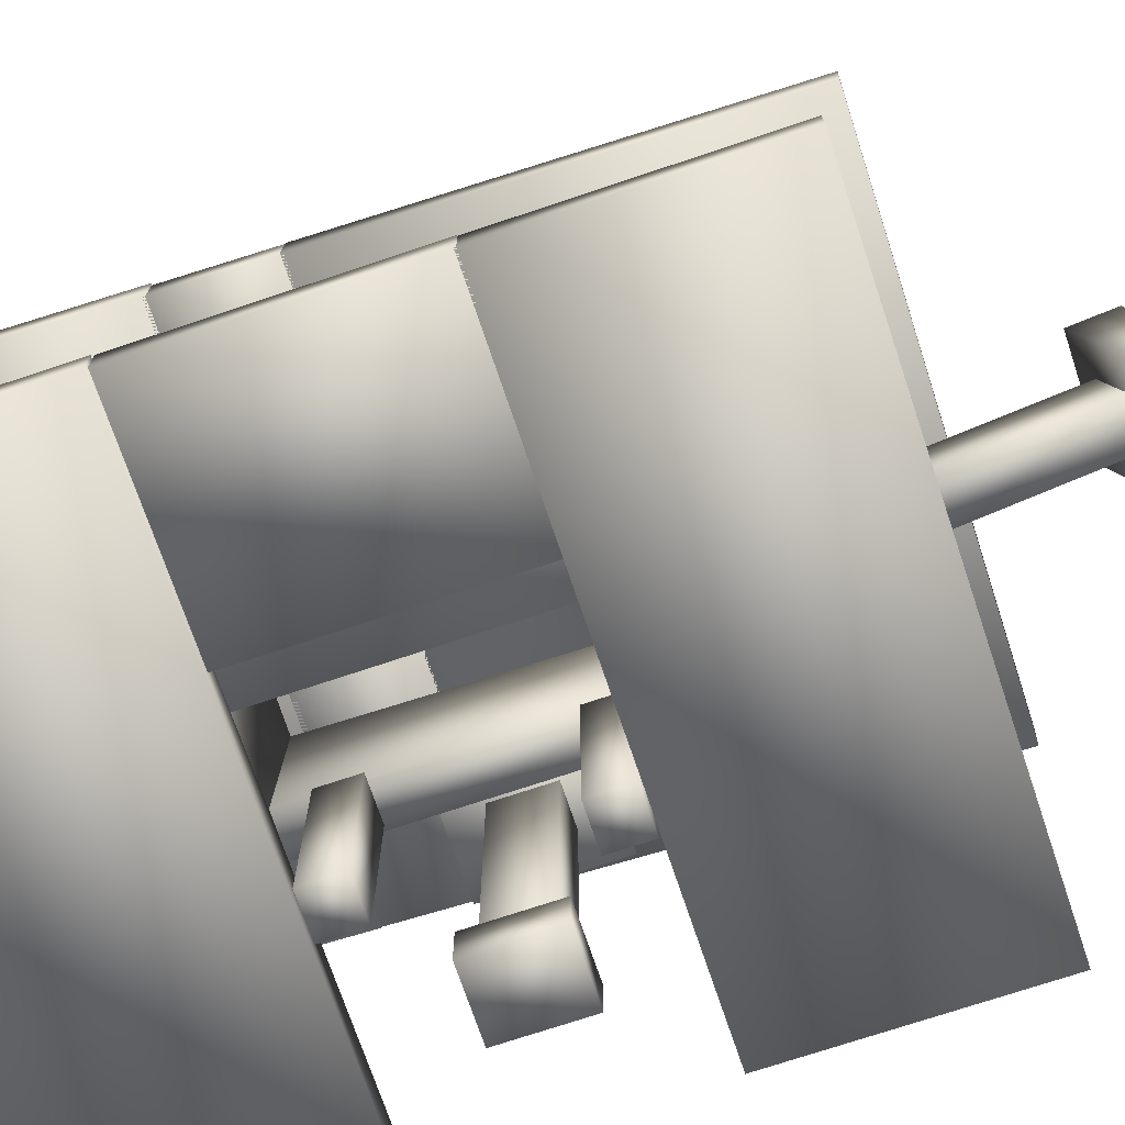
<metadata>
{"format":"obj","ext":"obj","renderer":"f3d","projection":"perspective","resolution":1024,"background":"white","views":[{"elev":-72.0,"azim":-71.6,"up":"+Z"}]}
</metadata>
<code>
o Cube.053_Cube.059
v -1.655 -0.8284 6.507
v 1.593 -0.8046 6.532
v 1.602 -2.027 6.477
v -1.646 -2.05 6.452
v -1.661 -0.8633 7.281
v 1.587 -0.8395 7.305
v 1.597 -2.062 7.25
v -1.651 -2.085 7.226
f 5 6 1
f 6 7 2
f 7 8 3
f 8 5 4
f 1 2 4
f 8 7 5
f 6 2 1
f 7 3 2
f 8 4 3
f 5 1 4
f 2 3 4
f 7 6 5
o Cube.052_Cube.058
v -1.641 -2.156 6.529
v 1.606 -2.132 6.553
v 1.616 -3.354 6.498
v -1.632 -3.378 6.474
v -1.653 -2.23 8.168
v 1.595 -2.206 8.192
v 1.604 -3.428 8.137
v -1.644 -3.452 8.113
f 13 14 9
f 14 15 10
f 15 16 11
f 16 13 12
f 9 10 12
f 16 15 13
f 14 10 9
f 15 11 10
f 16 12 11
f 13 9 12
f 10 11 12
f 15 14 13
o Cube.051_Cube.057
v -2.832 4.298 6.815
v -1.881 4.305 6.822
v -1.81 -4.956 6.405
v -2.761 -4.963 6.398
v -2.848 4.194 9.119
v -1.898 4.201 9.126
v -1.827 -5.06 8.709
v -2.777 -5.067 8.702
f 21 22 17
f 22 23 18
f 23 24 19
f 24 21 20
f 17 18 20
f 24 23 21
f 22 18 17
f 23 19 18
f 24 20 19
f 21 17 20
f 18 19 20
f 23 22 21
o Cube.050_Cube.056
v -1.712 4.333 6.892
v 1.536 4.357 6.917
v 1.545 3.135 6.862
v -1.702 3.111 6.837
v -1.729 4.226 9.266
v 1.519 4.25 9.29
v 1.528 3.028 9.235
v -1.719 3.004 9.211
f 29 30 25
f 30 31 26
f 31 32 27
f 32 29 28
f 25 26 28
f 32 31 29
f 30 26 25
f 31 27 26
f 32 28 27
f 29 25 28
f 26 27 28
f 31 30 29
o Cube.049_Cube.055
v -1.712 4.333 6.892
v 1.536 4.357 6.917
v 1.545 3.135 6.862
v -1.702 3.111 6.837
v -1.729 4.226 9.266
v 1.519 4.25 9.29
v 1.528 3.028 9.235
v -1.719 3.004 9.211
f 37 38 33
f 38 39 34
f 39 40 35
f 40 37 36
f 33 34 36
f 40 39 37
f 38 34 33
f 39 35 34
f 40 36 35
f 37 33 36
f 34 35 36
f 39 38 37
o Cube.048_Cube.054
v -1.626 -3.602 6.535
v 1.621 -3.578 6.56
v 1.631 -4.8 6.505
v -1.617 -4.824 6.48
v -1.644 -3.709 8.909
v 1.604 -3.685 8.933
v 1.614 -4.907 8.878
v -1.634 -4.931 8.854
f 45 46 41
f 46 47 42
f 47 48 43
f 48 45 44
f 41 42 44
f 48 47 45
f 46 42 41
f 47 43 42
f 48 44 43
f 45 41 44
f 42 43 44
f 47 46 45
o Cube.047_Cube.053
v 1.649 -3.188 6.554
v 3.713 -3.173 6.57
v 3.732 -5.656 6.458
v 1.668 -5.672 6.442
v 1.625 -3.339 9.9
v 3.689 -3.324 9.916
v 3.708 -5.807 9.804
v 1.644 -5.822 9.788
f 53 54 49
f 54 55 50
f 55 56 51
f 56 53 52
f 49 50 52
f 56 55 53
f 54 50 49
f 55 51 50
f 56 52 51
f 53 49 52
f 50 51 52
f 55 54 53
o Cube.046_Cube.052
v 1.635 5.282 6.936
v 3.699 5.297 6.952
v 3.718 2.814 6.84
v 1.654 2.799 6.824
v 1.611 5.131 10.28
v 3.675 5.146 10.3
v 3.694 2.663 10.19
v 1.63 2.648 10.17
f 61 62 57
f 62 63 58
f 63 64 59
f 64 61 60
f 57 58 60
f 64 63 61
f 62 58 57
f 63 59 58
f 64 60 59
f 61 57 60
f 58 59 60
f 63 62 61
o Cube.045_Cube.051
v -3.801 5.296 6.898
v -1.737 5.311 6.913
v -1.718 2.828 6.801
v -3.782 2.813 6.786
v -3.825 5.145 10.24
v -1.761 5.161 10.26
v -1.742 2.677 10.15
v -3.806 2.662 10.13
f 69 70 65
f 70 71 66
f 71 72 67
f 72 69 68
f 65 66 68
f 72 71 69
f 70 66 65
f 71 67 66
f 72 68 67
f 69 65 68
f 66 67 68
f 71 70 69
o Cube.044_Cube.050
v -3.707 -3.46 6.503
v -1.643 -3.445 6.519
v -1.624 -5.928 6.407
v -3.688 -5.943 6.391
v -3.731 -3.611 9.849
v -1.667 -3.596 9.865
v -1.648 -6.079 9.753
v -3.712 -6.094 9.738
f 77 78 73
f 78 79 74
f 79 80 75
f 80 77 76
f 73 74 76
f 80 79 77
f 78 74 73
f 79 75 74
f 80 76 75
f 77 73 76
f 74 75 76
f 79 78 77
o Cube.043_Cube.049
v -0.3031 2.554 6.144
v 4.891 2.592 6.183
v 4.907 0.5464 6.091
v -0.2874 0.5083 6.052
v -0.3072 2.528 6.723
v 4.887 2.566 6.763
v 4.903 0.5203 6.67
v -0.2915 0.4822 6.631
f 85 86 81
f 86 87 82
f 87 88 83
f 88 85 84
f 81 82 84
f 88 87 85
f 86 82 81
f 87 83 82
f 88 84 83
f 85 81 84
f 82 83 84
f 87 86 85
o Cube.042_Cube.048
v -4.953 2.503 6.108
v -1.732 2.526 6.132
v -1.716 0.4805 6.04
v -4.937 0.4569 6.016
v -4.957 2.477 6.688
v -1.736 2.5 6.712
v -1.72 0.4544 6.62
v -4.942 0.4308 6.595
f 93 94 89
f 94 95 90
f 95 96 91
f 96 93 92
f 89 90 92
f 96 95 93
f 94 90 89
f 95 91 90
f 96 92 91
f 93 89 92
f 90 91 92
f 95 94 93
o Cube.041_Cube.047
v -5.02 6.825 6.303
v 4.871 6.898 6.377
v 4.904 2.519 6.18
v -4.986 2.447 6.105
v -5.024 6.799 6.882
v 4.867 6.872 6.957
v 4.9 2.493 6.759
v -4.99 2.421 6.685
f 101 102 97
f 102 103 98
f 103 104 99
f 104 101 100
f 97 98 100
f 104 103 101
f 102 98 97
f 103 99 98
f 104 100 99
f 101 97 100
f 98 99 100
f 103 102 101
o Cube.040_Cube.046
v -3.734 4.291 6.741
v -2.783 4.298 6.748
v -2.712 -4.962 6.331
v -3.662 -4.969 6.324
v -3.742 4.241 7.86
v -2.791 4.248 7.867
v -2.72 -5.013 7.45
v -3.671 -5.02 7.443
f 109 110 105
f 110 111 106
f 111 112 107
f 112 109 108
f 105 106 108
f 112 111 109
f 110 106 105
f 111 107 106
f 112 108 107
f 109 105 108
f 106 107 108
f 111 110 109
o Cube.039_Cube.045
v 2.776 4.359 6.791
v 3.727 4.366 6.798
v 3.798 -4.894 6.381
v 2.847 -4.901 6.374
v 2.768 4.309 7.91
v 3.719 4.316 7.917
v 3.79 -4.945 7.5
v 2.839 -4.952 7.493
f 117 118 113
f 118 119 114
f 119 120 115
f 120 117 116
f 113 114 116
f 120 119 117
f 118 114 113
f 119 115 114
f 120 116 115
f 117 113 116
f 114 115 116
f 119 118 117
o Cube.038_Cube.044
v -3.741 -4.91 6.326
v 3.826 -4.854 6.383
v 3.834 -5.868 6.337
v -3.734 -5.923 6.28
v -3.749 -4.96 7.445
v 3.818 -4.905 7.502
v 3.826 -5.918 7.456
v -3.742 -5.974 7.399
f 125 126 121
f 126 127 122
f 127 128 123
f 128 125 124
f 121 122 124
f 128 127 125
f 126 122 121
f 127 123 122
f 128 124 123
f 125 121 124
f 122 123 124
f 127 126 125
o Cube.037_Cube.043
v -3.852 5.352 6.788
v 3.716 5.408 6.845
v 3.724 4.394 6.799
v -3.844 4.339 6.742
v -3.86 5.302 7.907
v 3.708 5.357 7.964
v 3.716 4.344 7.918
v -3.852 4.288 7.861
f 133 134 129
f 134 135 130
f 135 136 131
f 136 133 132
f 129 130 132
f 136 135 133
f 134 130 129
f 135 131 130
f 136 132 131
f 133 129 132
f 130 131 132
f 135 134 133
o Cube.036_Cube.042
v -0.999 -5.097 3.626
v 1.001 -5.099 3.62
v 0.9936 -5.697 1.273
v -1.006 -5.696 1.279
v -0.999 -5.907 3.832
v 1.001 -5.909 3.826
v 0.9936 -6.507 1.48
v -1.006 -6.506 1.486
f 141 142 137
f 142 143 138
f 143 144 139
f 144 141 140
f 137 138 140
f 144 143 141
f 142 138 137
f 143 139 138
f 144 140 139
f 141 137 140
f 138 139 140
f 143 142 141
o Cube.035_Cube.041
v -1.003 6.115 1.252
v 0.9972 6.139 1.241
v 1.025 3.719 1.158
v -0.9745 3.695 1.169
v -0.9977 6.086 2.088
v 1.002 6.11 2.077
v 1.03 3.69 1.993
v -0.9695 3.666 2.004
f 149 150 145
f 150 151 146
f 151 152 147
f 152 149 148
f 145 146 148
f 152 151 149
f 150 146 145
f 151 147 146
f 152 148 147
f 149 145 148
f 146 147 148
f 151 150 149
o Cube.034_Cube.040
v 2.985 0.5628 -0.179
v 4.263 0.5588 -0.179
v 4.258 -0.9882 -0.179
v 2.98 -0.9843 -0.179
v 2.985 0.5628 0.6569
v 4.263 0.5588 0.6569
v 4.258 -0.9882 0.6569
v 2.98 -0.9843 0.6569
f 157 158 153
f 158 159 154
f 159 160 155
f 160 157 156
f 153 154 156
f 160 159 157
f 158 154 153
f 159 155 154
f 160 156 155
f 157 153 156
f 154 155 156
f 159 158 157
o Cube.033_Cube.039
v -4.4 1.026 1.182
v -2.4 1.02 1.182
v -2.407 -1.401 1.182
v -4.407 -1.395 1.182
v -4.4 1.026 2.018
v -2.4 1.02 2.018
v -2.407 -1.401 2.018
v -4.407 -1.395 2.018
f 165 166 161
f 166 167 162
f 167 168 163
f 168 165 164
f 161 162 164
f 168 167 165
f 166 162 161
f 167 163 162
f 168 164 163
f 165 161 164
f 162 163 164
f 167 166 165
o Cube.032_Cube.038
v -4.413 5.876 1.264
v -2.414 5.9 1.253
v -2.385 3.48 1.17
v -4.385 3.456 1.181
v -4.408 5.847 2.1
v -2.409 5.871 2.089
v -2.38 3.451 2.005
v -4.38 3.427 2.016
f 173 174 169
f 174 175 170
f 175 176 171
f 176 173 172
f 169 170 172
f 176 175 173
f 174 170 169
f 175 171 170
f 176 172 171
f 173 169 172
f 170 171 172
f 175 174 173
o Cube.031_Cube.037
v -4.412 -3.592 1.401
v -2.412 -3.598 1.4
v -2.42 -5.984 0.987
v -4.42 -5.978 0.9881
v -4.412 -3.735 2.225
v -2.412 -3.741 2.224
v -2.42 -6.127 1.811
v -4.42 -6.121 1.812
f 181 182 177
f 182 183 178
f 183 184 179
f 184 181 180
f 177 178 180
f 184 183 181
f 182 178 177
f 183 179 178
f 184 180 179
f 181 177 180
f 178 179 180
f 183 182 181
o Cube.030_Cube.036
v 2.665 -3.629 1.128
v 4.665 -3.635 1.127
v 4.657 -6.054 1.017
v 2.657 -6.048 1.017
v 2.665 -3.667 1.963
v 4.665 -3.674 1.962
v 4.657 -6.093 1.852
v 2.657 -6.086 1.852
f 189 190 185
f 190 191 186
f 191 192 187
f 192 189 188
f 185 186 188
f 192 191 189
f 190 186 185
f 191 187 186
f 192 188 187
f 189 185 188
f 186 187 188
f 191 190 189
o Cube.029_Cube.035
v 2.66 6.156 1.232
v 4.66 6.18 1.221
v 4.688 3.76 1.137
v 2.689 3.736 1.148
v 2.665 6.127 2.067
v 4.665 6.151 2.056
v 4.693 3.731 1.973
v 2.694 3.708 1.984
f 197 198 193
f 198 199 194
f 199 200 195
f 200 197 196
f 193 194 196
f 200 199 197
f 198 194 193
f 199 195 194
f 200 196 195
f 197 193 196
f 194 195 196
f 199 198 197
o Cube.028_Cube.034
v 2.685 6.012 5.407
v 4.685 6.036 5.396
v 4.713 3.616 5.313
v 2.713 3.592 5.324
v 2.69 5.983 6.243
v 4.69 6.007 6.232
v 4.718 3.587 6.148
v 2.718 3.564 6.159
f 205 206 201
f 206 207 202
f 207 208 203
f 208 205 204
f 201 202 204
f 208 207 205
f 206 202 201
f 207 203 202
f 208 204 203
f 205 201 204
f 202 203 204
f 207 206 205
o Cube.027_Cube.033
v 2.665 -3.82 5.301
v 4.665 -3.826 5.301
v 4.657 -6.245 5.19
v 2.657 -6.239 5.191
v 2.665 -3.858 6.136
v 4.665 -3.864 6.136
v 4.657 -6.283 6.025
v 2.657 -6.277 6.026
f 213 214 209
f 214 215 210
f 215 216 211
f 216 213 212
f 209 210 212
f 216 215 213
f 214 210 209
f 215 211 210
f 216 212 211
f 213 209 212
f 210 211 212
f 215 214 213
o Cube.026_Cube.032
v -4.412 -4.305 5.518
v -2.412 -4.311 5.517
v -2.42 -6.697 5.104
v -4.42 -6.691 5.105
v -4.412 -4.448 6.341
v -2.412 -4.454 6.34
v -2.42 -6.84 5.927
v -4.42 -6.834 5.928
f 221 222 217
f 222 223 218
f 223 224 219
f 224 221 220
f 217 218 220
f 224 223 221
f 222 218 217
f 223 219 218
f 224 220 219
f 221 217 220
f 218 219 220
f 223 222 221
o Cube.025_Cube.031
v -4.389 5.732 5.44
v -2.389 5.756 5.429
v -2.361 3.336 5.345
v -4.36 3.312 5.356
v -4.384 5.703 6.275
v -2.384 5.727 6.264
v -2.356 3.307 6.18
v -4.355 3.283 6.191
f 229 230 225
f 230 231 226
f 231 232 227
f 232 229 228
f 225 226 228
f 232 231 229
f 230 226 225
f 231 227 226
f 232 228 227
f 229 225 228
f 226 227 228
f 231 230 229
o Cube.024_Cube.030
v -4.4 1.026 5.36
v -2.4 1.02 5.36
v -2.407 -1.401 5.36
v -4.407 -1.395 5.36
v -4.4 1.026 6.196
v -2.4 1.02 6.196
v -2.407 -1.401 6.196
v -4.407 -1.395 6.196
f 237 238 233
f 238 239 234
f 239 240 235
f 240 237 236
f 233 234 236
f 240 239 237
f 238 234 233
f 239 235 234
f 240 236 235
f 237 233 236
f 234 235 236
f 239 238 237
o Cube.023_Cube.029
v 2.625 1.001 5.328
v 4.625 0.995 5.328
v 4.618 -1.427 5.328
v 2.618 -1.42 5.328
v 2.625 1.001 6.164
v 4.625 0.995 6.164
v 4.618 -1.427 6.164
v 2.618 -1.42 6.164
f 245 246 241
f 246 247 242
f 247 248 243
f 248 245 244
f 241 242 244
f 248 247 245
f 246 242 241
f 247 243 242
f 248 244 243
f 245 241 244
f 242 243 244
f 247 246 245
o Cube.022_Cube.028
v -0.9779 5.971 5.428
v 1.022 5.995 5.417
v 1.05 3.575 5.333
v -0.9497 3.551 5.344
v -0.9729 5.942 6.263
v 1.027 5.966 6.252
v 1.055 3.546 6.168
v -0.9447 3.522 6.179
f 253 254 249
f 254 255 250
f 255 256 251
f 256 253 252
f 249 250 252
f 256 255 253
f 254 250 249
f 255 251 250
f 256 252 251
f 253 249 252
f 250 251 252
f 255 254 253
o Cube.021_Cube.027
v -0.999 -9.145 4.658
v 1.001 -9.147 4.652
v 0.9936 -9.745 2.306
v -1.006 -9.744 2.312
v -0.999 -9.955 4.865
v 1.001 -9.957 4.859
v 0.9936 -10.56 2.513
v -1.006 -10.55 2.519
f 261 262 257
f 262 263 258
f 263 264 259
f 264 261 260
f 257 258 260
f 264 263 261
f 262 258 257
f 263 259 258
f 264 260 259
f 261 257 260
f 258 259 260
f 263 262 261
o Cube.020_Cube.024
v -4.722 2.627 0.6397
v -0.6941 2.615 0.6397
v -0.7104 -2.684 0.6397
v -4.739 -2.672 0.6397
v -4.722 2.627 1.22
v -0.6941 2.615 1.22
v -0.7104 -2.684 1.22
v -4.739 -2.672 1.22
f 269 270 265
f 270 271 266
f 271 272 267
f 272 269 268
f 265 266 268
f 272 271 269
f 270 266 265
f 271 267 266
f 272 268 267
f 269 265 268
f 266 267 268
f 271 270 269
o Cube.019_Cube.023
v -5.484 2.189 0.03268
v -1.456 2.177 0.03268
v -1.47 -2.401 0.03268
v -5.499 -2.389 0.03268
v -5.484 2.189 0.6128
v -1.456 2.177 0.6128
v -1.47 -2.401 0.6128
v -5.499 -2.389 0.6128
f 277 278 273
f 278 279 274
f 279 280 275
f 280 277 276
f 273 274 276
f 280 279 277
f 278 274 273
f 279 275 274
f 280 276 275
f 277 273 276
f 274 275 276
f 279 278 277
o Cube.018_Cube.022
v -5.487 6.885 0.03268
v 5.732 6.851 0.03268
v 5.718 2.199 0.03268
v -5.501 2.234 0.03268
v -5.487 6.885 0.6128
v 5.732 6.851 0.6128
v 5.718 2.199 0.6128
v -5.501 2.234 0.6128
f 285 286 281
f 286 287 282
f 287 288 283
f 288 285 284
f 281 282 284
f 288 287 285
f 286 282 281
f 287 283 282
f 288 284 283
f 285 281 284
f 282 283 284
f 287 286 285
o Cube.017_Cube.021
v -4.677 6.508 0.5865
v 4.919 6.478 0.5865
v 4.907 2.576 0.5865
v -4.689 2.606 0.5865
v -4.677 6.508 1.167
v 4.919 6.478 1.167
v 4.907 2.576 1.167
v -4.689 2.606 1.167
f 293 294 289
f 294 295 290
f 295 296 291
f 296 293 292
f 289 290 292
f 296 295 293
f 294 290 289
f 295 291 290
f 296 292 291
f 293 289 292
f 290 291 292
f 295 294 293
o Cube.016_Cube.019
v 2.409 1.459 0.2138
v 1.607 1.461 0.2138
v 1.61 2.205 0.2138
v 2.411 2.203 0.2138
v 2.409 1.459 3.53
v 1.607 1.461 3.53
v 1.61 2.205 3.53
v 2.411 2.203 3.53
f 301 302 297
f 302 303 298
f 303 304 299
f 304 301 300
f 297 298 300
f 304 303 301
f 302 298 297
f 303 299 298
f 304 300 299
f 301 297 300
f 298 299 300
f 303 302 301
o Cube.015_Cube.018
v 2.484 -3.289 3.538
v 1.682 -3.286 3.538
v 1.703 3.387 3.538
v 2.505 3.384 3.538
v 2.484 -3.289 6.262
v 1.682 -3.286 6.262
v 1.703 3.387 6.262
v 2.505 3.384 6.262
f 309 310 305
f 310 311 306
f 311 312 307
f 312 309 308
f 305 306 308
f 312 311 309
f 310 306 305
f 311 307 306
f 312 308 307
f 309 305 308
f 306 307 308
f 311 310 309
o Cube.014_Cube.016
v 2.404 -2.324 0.2138
v 1.602 -2.321 0.2138
v 1.604 -1.577 0.2138
v 2.406 -1.579 0.2138
v 2.404 -2.324 3.53
v 1.602 -2.321 3.53
v 1.604 -1.577 3.53
v 2.406 -1.579 3.53
f 317 318 313
f 318 319 314
f 319 320 315
f 320 317 316
f 313 314 316
f 320 319 317
f 318 314 313
f 319 315 314
f 320 316 315
f 317 313 316
f 314 315 316
f 319 318 317
o Cube.013_Cube.015
v -1.583 3.213 1.16
v -2.472 3.216 1.16
v -2.492 -3.2 1.16
v -1.603 -3.203 1.16
v -1.583 3.213 6.243
v -2.472 3.216 6.243
v -2.492 -3.2 6.243
v -1.603 -3.203 6.243
f 325 326 321
f 326 327 322
f 327 328 323
f 328 325 324
f 321 322 324
f 328 327 325
f 326 322 321
f 327 323 322
f 328 324 323
f 325 321 324
f 322 323 324
f 327 326 325
o Cube.012_Cube.014
v -2.511 3.915 1.164
v 2.514 3.975 1.136
v 2.526 2.944 1.1
v -2.499 2.884 1.128
v -2.481 3.74 6.243
v 2.545 3.799 6.215
v 2.557 2.768 6.179
v -2.469 2.709 6.207
f 333 334 329
f 334 335 330
f 335 336 331
f 336 333 332
f 329 330 332
f 336 335 333
f 334 330 329
f 335 331 330
f 336 332 331
f 333 329 332
f 330 331 332
f 335 334 333
o Cube.011_Cube.012
v 0.3965 -5.511 1.914
v -0.4052 -5.511 1.917
v -0.4019 -5.241 2.974
v 0.3998 -5.242 2.972
v 0.3965 -10.44 3.17
v -0.4052 -10.44 3.173
v -0.4019 -10.17 4.23
v 0.3998 -10.17 4.228
f 341 342 337
f 342 343 338
f 343 344 339
f 344 341 340
f 337 338 340
f 344 343 341
f 342 338 337
f 343 339 338
f 344 340 339
f 341 337 340
f 338 339 340
f 343 342 341
o Cube.010_Cube.011
v 0.4184 4.377 1.162
v -0.3833 4.367 1.167
v -0.396 5.458 1.205
v 0.4057 5.468 1.2
v 0.4485 4.202 6.241
v -0.3531 4.192 6.246
v -0.3658 5.283 6.283
v 0.4359 5.292 6.279
f 349 350 345
f 350 351 346
f 351 352 347
f 352 349 348
f 345 346 348
f 352 351 349
f 350 346 345
f 351 347 346
f 352 348 347
f 349 345 348
f 346 347 348
f 351 350 349
o Cube.009_Cube.010
v 4.021 -0.7597 -0.1361
v 3.219 -0.7572 -0.1361
v 3.222 0.3343 -0.1361
v 4.024 0.3318 -0.1361
v 4.021 -0.7597 6.442
v 3.219 -0.7572 6.442
v 3.222 0.3343 6.442
v 4.024 0.3318 6.442
f 357 358 353
f 358 359 354
f 359 360 355
f 360 357 356
f 353 354 356
f 360 359 357
f 358 354 353
f 359 355 354
f 360 356 355
f 357 353 356
f 354 355 356
f 359 358 357
o Cube.008_Cube.009
v -3.004 -0.7344 1.16
v -3.806 -0.7319 1.16
v -3.803 0.3596 1.16
v -3.001 0.3572 1.16
v -3.004 -0.7344 6.243
v -3.806 -0.7319 6.243
v -3.803 0.3596 6.243
v -3.001 0.3572 6.243
f 365 366 361
f 366 367 362
f 367 368 363
f 368 365 364
f 361 362 364
f 368 367 365
f 366 362 361
f 367 363 362
f 368 364 363
f 365 361 364
f 362 363 364
f 367 366 365
o Cube.007_Cube.008
v -2.992 4.138 1.174
v -3.794 4.129 1.179
v -3.807 5.219 1.217
v -3.005 5.229 1.212
v -2.962 3.963 6.253
v -3.764 3.953 6.258
v -3.777 5.044 6.296
v -2.975 5.054 6.291
f 373 374 369
f 374 375 370
f 375 376 371
f 376 373 372
f 369 370 372
f 376 375 373
f 374 370 369
f 375 371 370
f 376 372 371
f 373 369 372
f 370 371 372
f 375 374 373
o Cube.006_Cube.007
v -3.017 -5.324 1.08
v -3.818 -5.321 1.08
v -3.815 -4.246 1.266
v -3.013 -4.248 1.266
v -3.017 -6.191 6.087
v -3.818 -6.188 6.088
v -3.815 -5.113 6.274
v -3.013 -5.115 6.273
f 381 382 377
f 382 383 378
f 383 384 379
f 384 381 380
f 377 378 380
f 384 383 381
f 382 378 377
f 383 379 378
f 384 380 379
f 381 377 380
f 378 379 380
f 383 382 381
o Cube.005_Cube.006
v 4.06 -5.387 1.026
v 3.258 -5.385 1.026
v 3.262 -4.294 1.076
v 4.063 -4.297 1.076
v 4.06 -5.619 6.103
v 3.258 -5.617 6.103
v 3.262 -4.526 6.153
v 4.063 -4.529 6.152
f 389 390 385
f 390 391 386
f 391 392 387
f 392 389 388
f 385 386 388
f 392 391 389
f 390 386 385
f 391 387 386
f 392 388 387
f 389 385 388
f 386 387 388
f 391 390 389
o Cube.004_Cube.005
v 4.079 4.593 1.117
v 3.277 4.584 1.121
v 3.265 5.669 1.233
v 4.066 5.679 1.229
v 4.114 4.073 6.172
v 3.312 4.064 6.177
v 3.3 5.149 6.288
v 4.102 5.159 6.284
f 397 398 393
f 398 399 394
f 399 400 395
f 400 397 396
f 393 394 396
f 400 399 397
f 398 394 393
f 399 395 394
f 400 396 395
f 397 393 396
f 394 395 396
f 399 398 397
o Cube.003_Cube.004
v -4.946 0.4987 6.018
v 4.944 0.5713 6.092
v 5.004 -7.253 5.74
v -4.886 -7.326 5.665
v -4.951 0.4726 6.597
v 4.94 0.5451 6.672
v 5 -7.28 6.319
v -4.89 -7.352 6.245
f 405 406 401
f 406 407 402
f 407 408 403
f 408 405 404
f 401 402 404
f 408 407 405
f 406 402 401
f 407 403 402
f 408 404 403
f 405 401 404
f 402 403 404
f 407 406 405
o Cube.002_Cube.003
v -2.531 -2.776 1.16
v 2.495 -2.792 1.16
v 2.491 -3.824 1.16
v -2.535 -3.808 1.16
v -2.531 -2.776 6.243
v 2.495 -2.792 6.243
v 2.491 -3.824 6.243
v -2.535 -3.808 6.243
f 413 414 409
f 414 415 410
f 415 416 411
f 416 413 412
f 409 410 412
f 416 415 413
f 414 410 409
f 415 411 410
f 416 412 411
f 413 409 412
f 410 411 412
f 415 414 413
o Cube.001_Cube.002
v -4.677 -2.621 0.5865
v 4.919 -2.651 0.5865
v 4.907 -6.648 0.5865
v -4.689 -6.618 0.5865
v -4.677 -2.621 1.167
v 4.919 -2.651 1.167
v 4.907 -6.648 1.167
v -4.689 -6.618 1.167
f 421 422 417
f 422 423 418
f 423 424 419
f 424 421 420
f 417 418 420
f 424 423 421
f 422 418 417
f 423 419 418
f 424 420 419
f 421 417 420
f 418 419 420
f 423 422 421
o Cube_Cube.001
v -5.487 -2.356 0.03268
v 5.732 -2.39 0.03268
v 5.718 -6.913 0.03268
v -5.501 -6.879 0.03268
v -5.487 -2.356 0.6128
v 5.732 -2.39 0.6128
v 5.718 -6.913 0.6128
v -5.501 -6.879 0.6128
f 429 430 425
f 430 431 426
f 431 432 427
f 432 429 428
f 425 426 428
f 432 431 429
f 430 426 425
f 431 427 426
f 432 428 427
f 429 425 428
f 426 427 428
f 431 430 429

</code>
